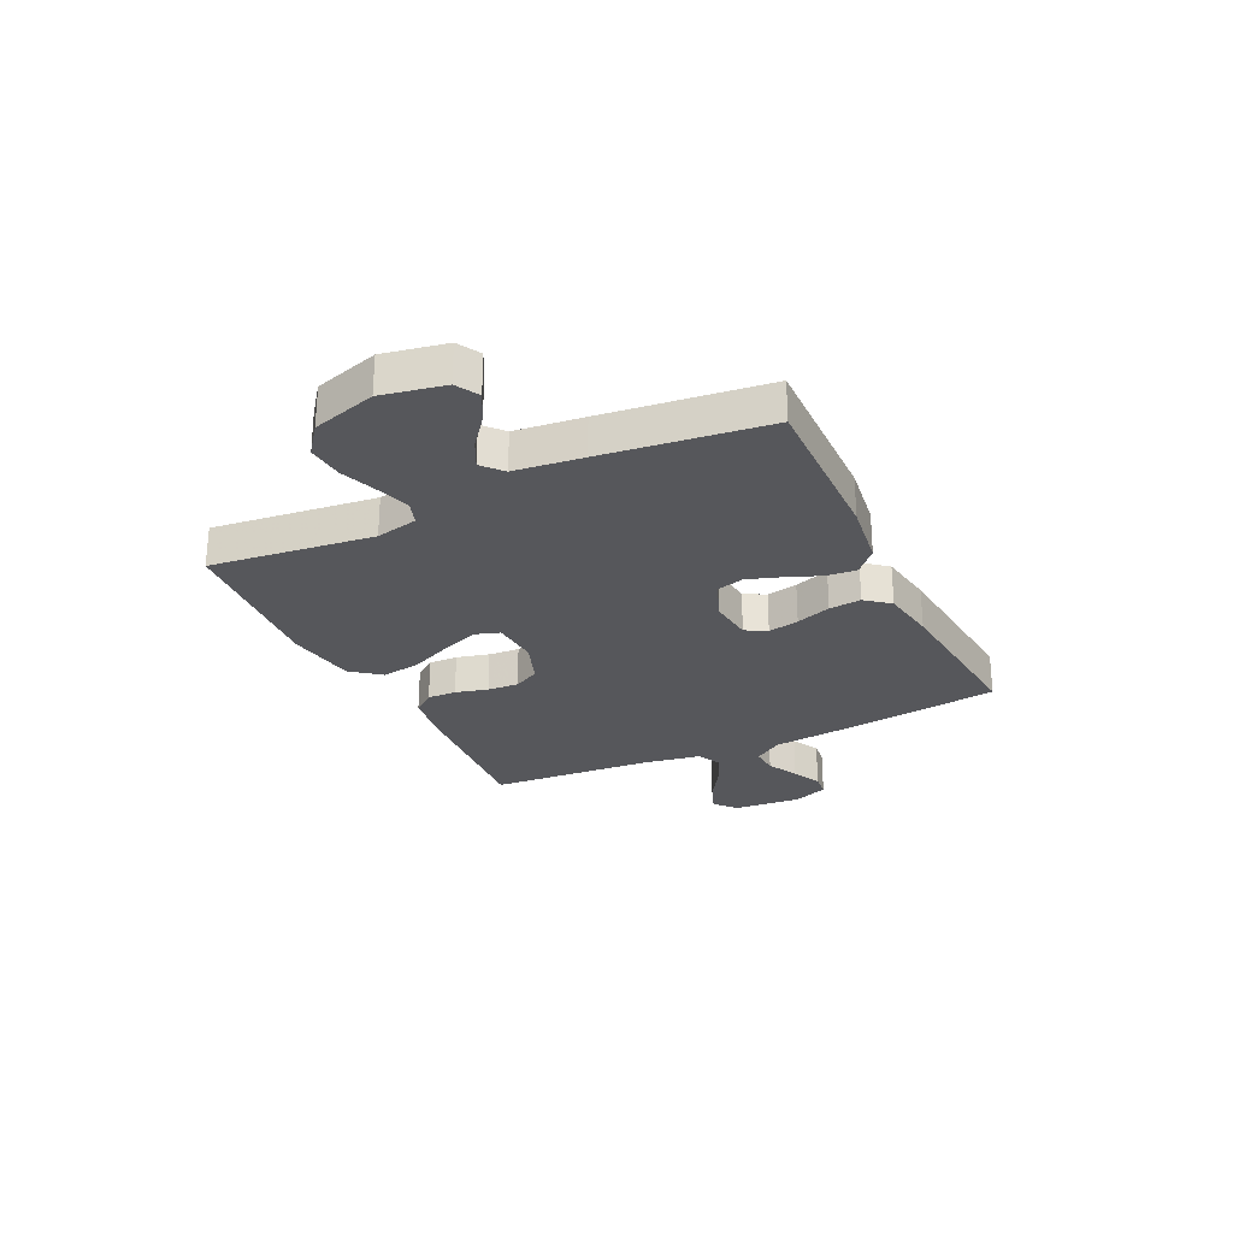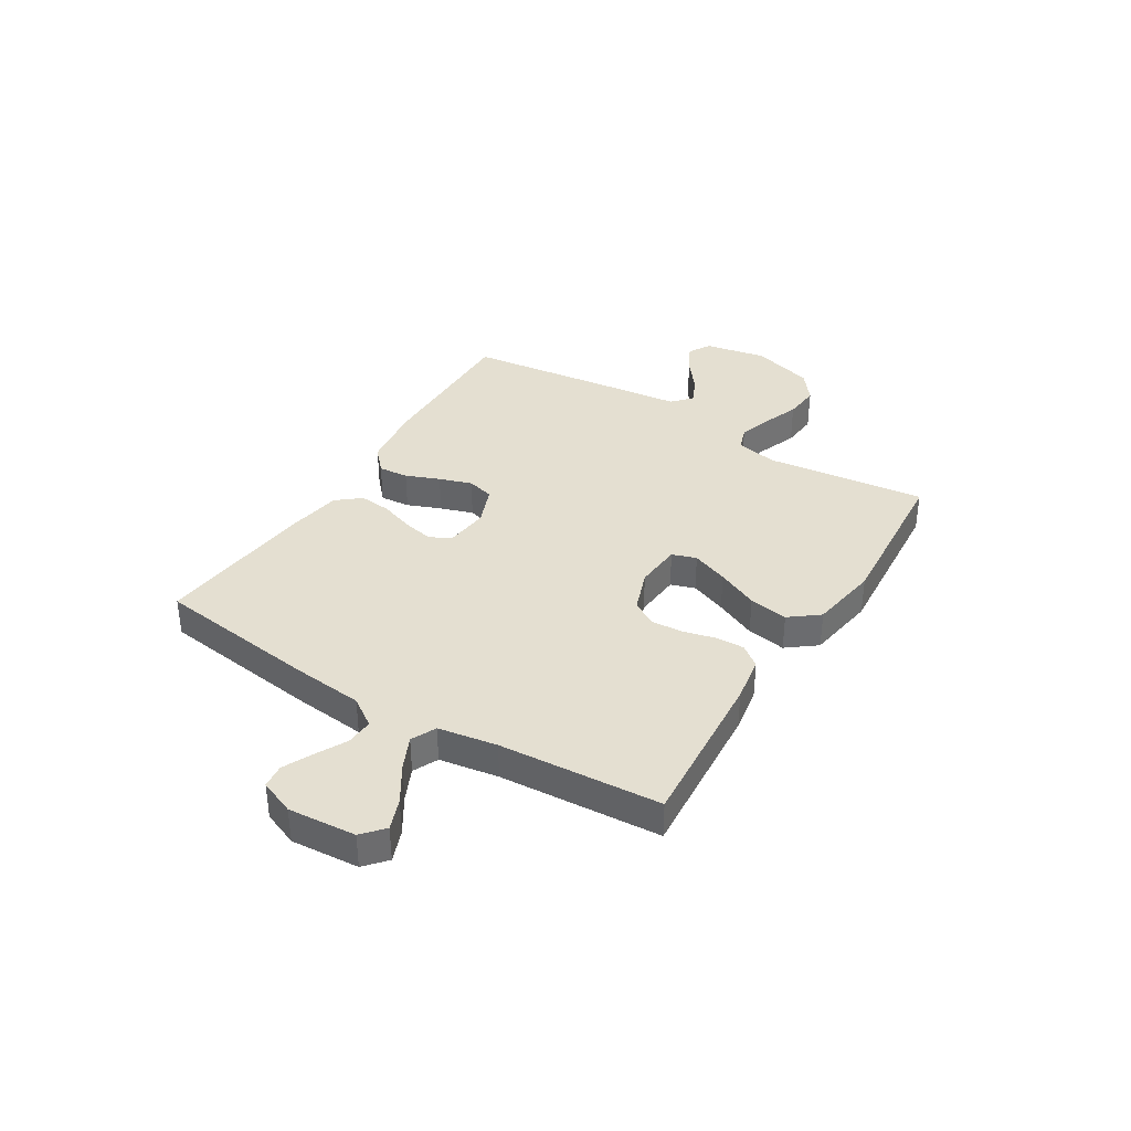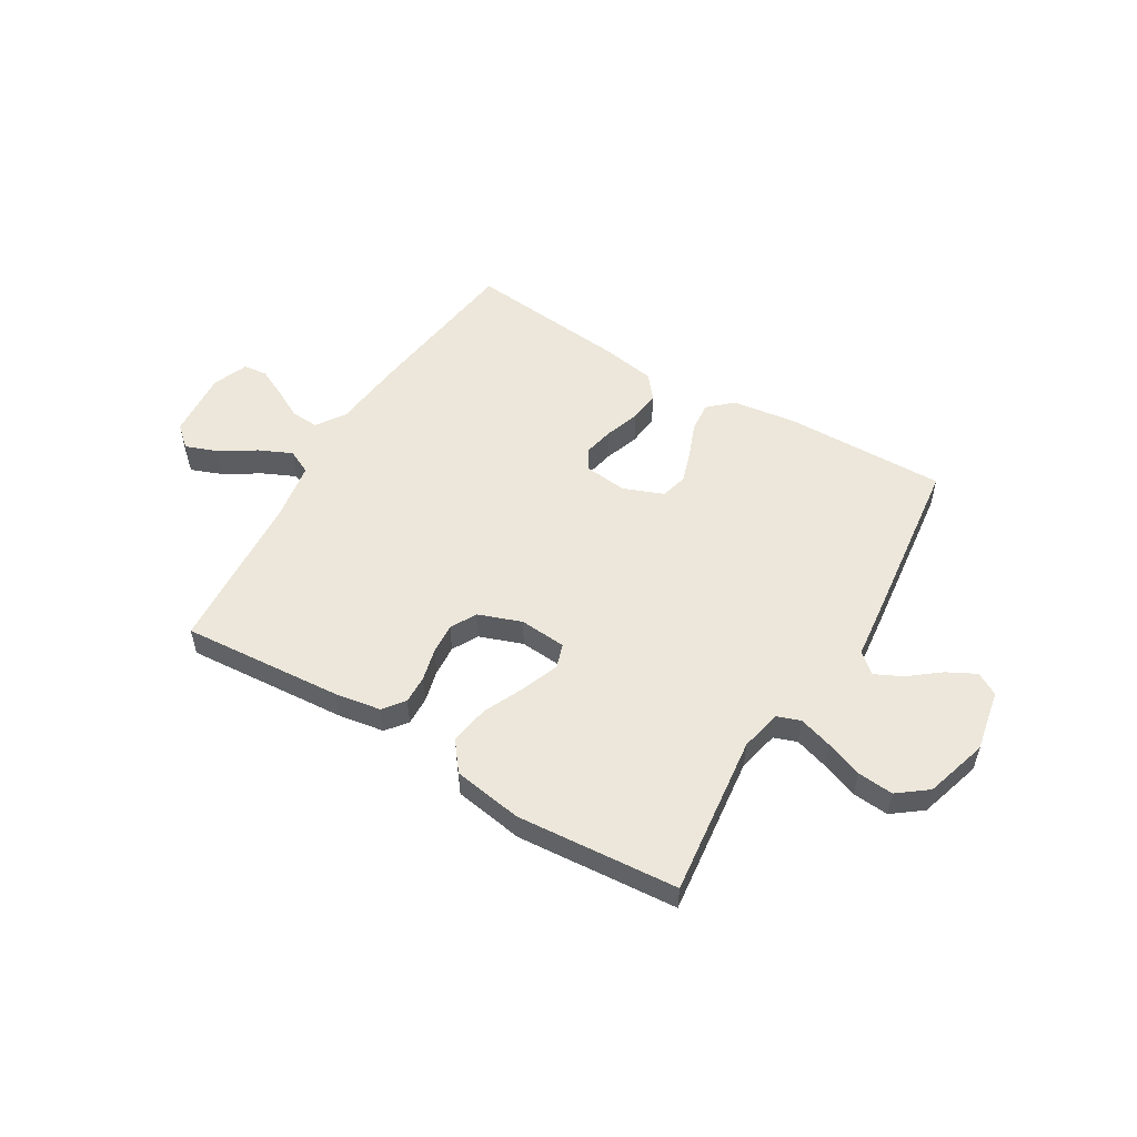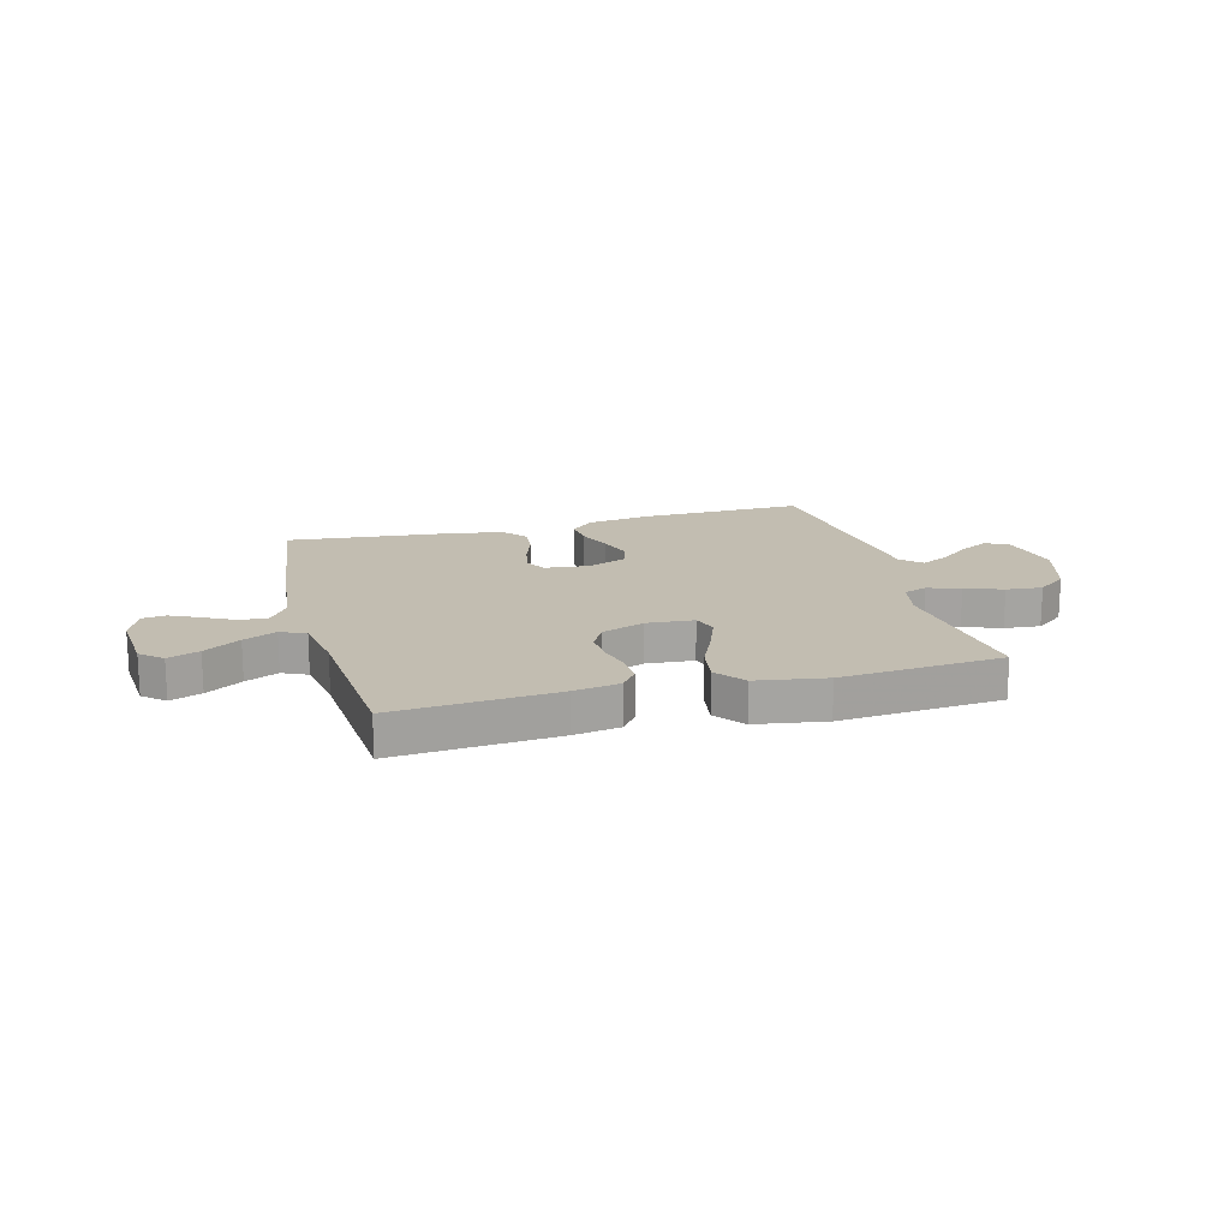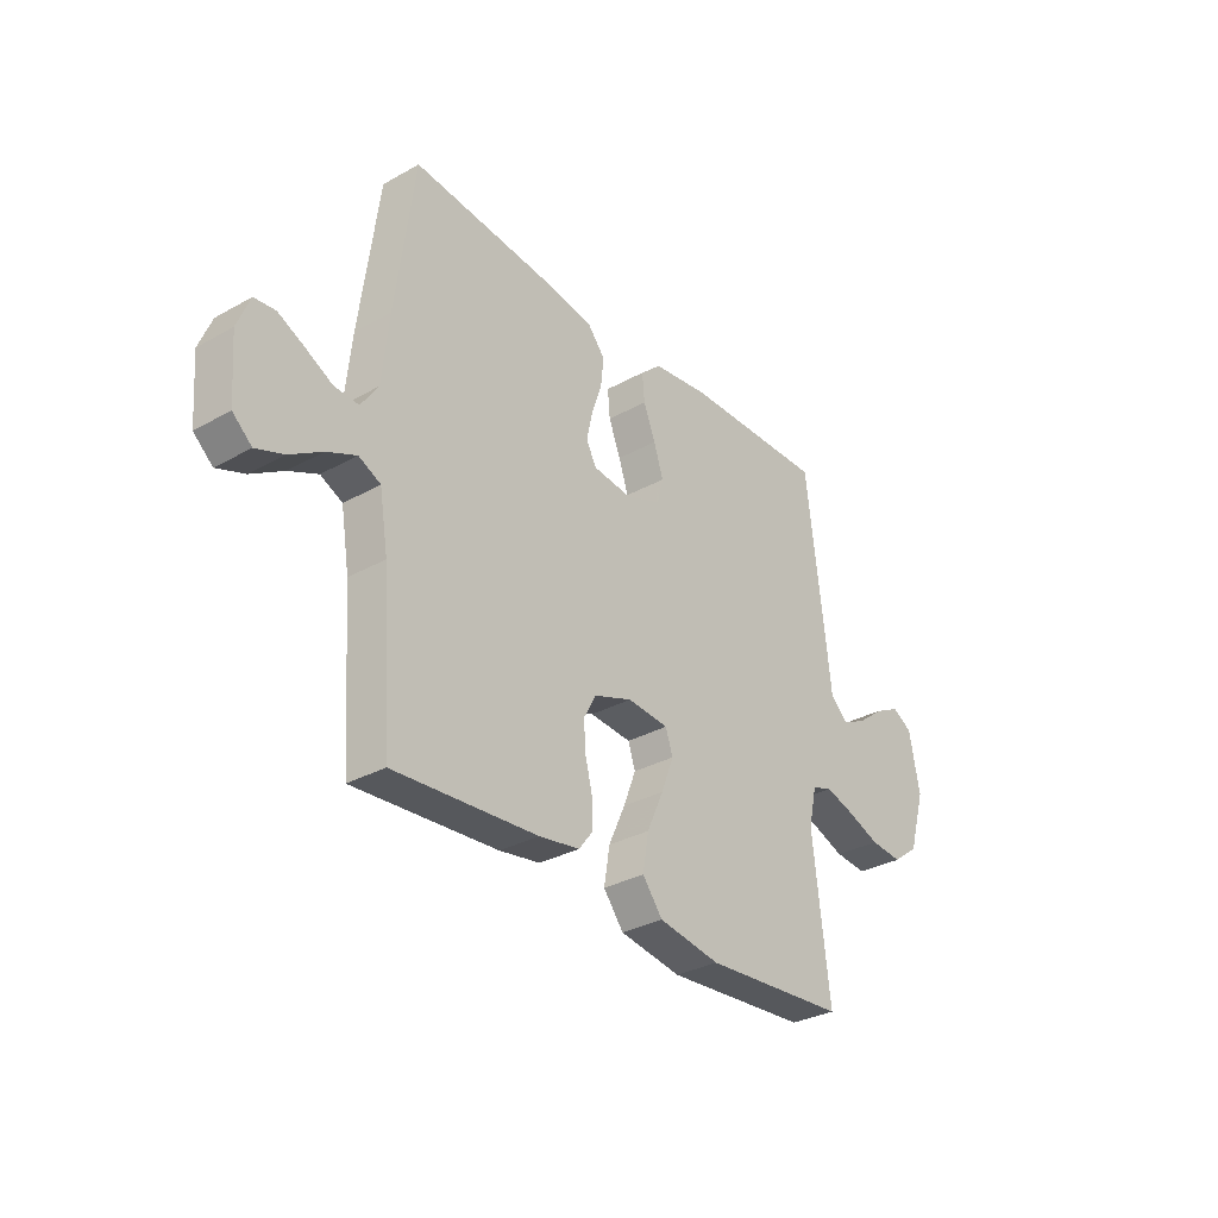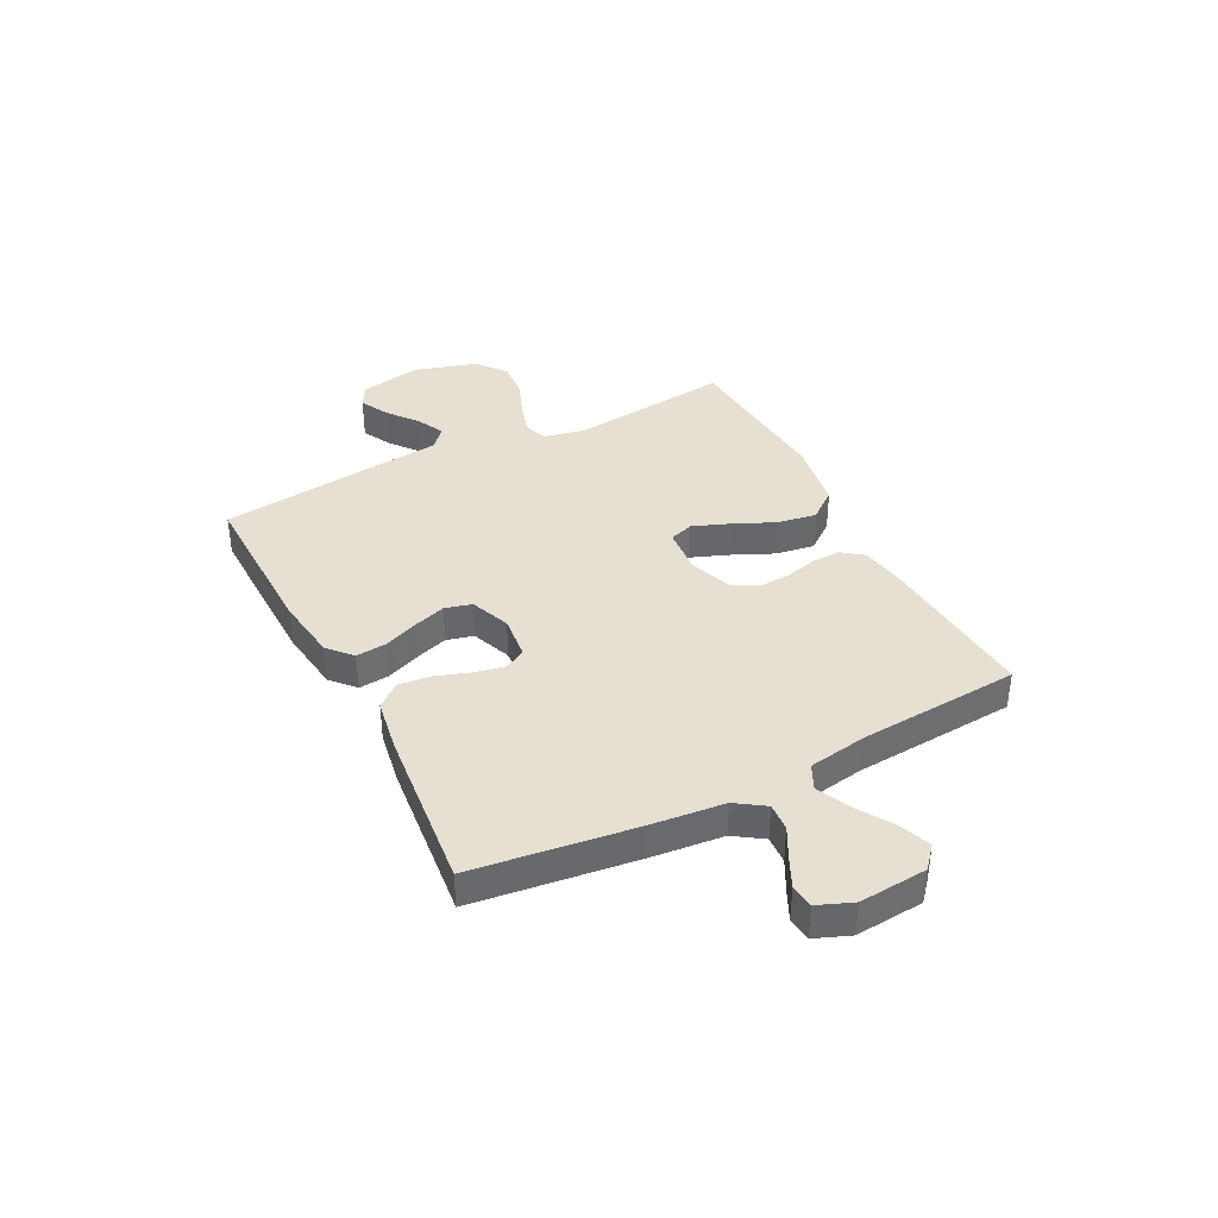
<metadata>
{"format":"obj","ext":"obj","renderer":"f3d","projection":"perspective","resolution":1024,"background":"white","views":[{"elev":-27.2,"azim":-64.5,"up":"+Y"},{"elev":36.7,"azim":121.6,"up":"+Y"},{"elev":53.4,"azim":-149.1,"up":"+Y"},{"elev":17.0,"azim":164.8,"up":"+Y"},{"elev":-31.8,"azim":128.2,"up":"+Z"},{"elev":38.3,"azim":62.8,"up":"+Y"}]}
</metadata>
<code>
v 0.5 0.07 0.5
v 0.539 0.07 0.2
v 0.553 0.07 0.064
v 0.589 0.07 0.011
v 0.64 0.07 0.014
v 0.697 0.07 0.044
v 0.751 0.07 0.07
v 0.795 0.07 0.065
v 0.821 0.07 0
v 0.811 0.07 -0.126
v 0.771 0.07 -0.161
v 0.713 0.07 -0.139
v 0.646 0.07 -0.097
v 0.585 0.07 -0.069
v 0.539 0.07 -0.091
v 0.521 0.07 -0.2
v 0.5 0.07 -0.5
v 0.2 0.07 -0.478
v 0.115 0.07 -0.464
v 0.085 0.07 -0.425
v 0.087 0.07 -0.372
v 0.102 0.07 -0.312
v 0.106 0.07 -0.255
v 0.08 0.07 -0.207
v 0 0.07 -0.178
v -0.087 0.07 -0.185
v -0.102 0.07 -0.23
v -0.076 0.07 -0.298
v -0.041 0.07 -0.375
v -0.029 0.07 -0.448
v -0.071 0.07 -0.502
v -0.2 0.07 -0.523
v -0.5 0.07 -0.5
v -0.465 0.07 -0.2
v -0.482 0.07 -0.123
v -0.525 0.07 -0.108
v -0.586 0.07 -0.127
v -0.655 0.07 -0.153
v -0.722 0.07 -0.159
v -0.777 0.07 -0.117
v -0.812 0.07 0
v -0.79 0.07 0.115
v -0.748 0.07 0.139
v -0.694 0.07 0.111
v -0.638 0.07 0.067
v -0.587 0.07 0.042
v -0.55 0.07 0.075
v -0.536 0.07 0.2
v -0.5 0.07 0.5
v -0.2 0.07 0.495
v -0.081 0.07 0.479
v -0.037 0.07 0.439
v -0.042 0.07 0.383
v -0.067 0.07 0.32
v -0.087 0.07 0.259
v -0.074 0.07 0.209
v 0 0.07 0.18
v 0.081 0.07 0.189
v 0.103 0.07 0.228
v 0.091 0.07 0.285
v 0.069 0.07 0.349
v 0.063 0.07 0.408
v 0.099 0.07 0.452
v 0.2 0.07 0.469
v 0.5 0 0.5
v 0.539 0 0.2
v 0.553 0 0.064
v 0.589 0 0.011
v 0.64 0 0.014
v 0.697 0 0.044
v 0.751 0 0.07
v 0.795 0 0.065
v 0.821 0 0
v 0.811 0 -0.126
v 0.771 0 -0.161
v 0.713 0 -0.139
v 0.646 0 -0.097
v 0.585 0 -0.069
v 0.539 0 -0.091
v 0.521 0 -0.2
v 0.5 0 -0.5
v 0.2 0 -0.478
v 0.115 0 -0.464
v 0.085 0 -0.425
v 0.087 0 -0.372
v 0.102 0 -0.312
v 0.106 0 -0.255
v 0.08 0 -0.207
v 0 0 -0.178
v -0.087 0 -0.185
v -0.102 0 -0.23
v -0.076 0 -0.298
v -0.041 0 -0.375
v -0.029 0 -0.448
v -0.071 0 -0.502
v -0.2 0 -0.523
v -0.5 0 -0.5
v -0.465 0 -0.2
v -0.482 0 -0.123
v -0.525 0 -0.108
v -0.586 0 -0.127
v -0.655 0 -0.153
v -0.722 0 -0.159
v -0.777 0 -0.117
v -0.812 0 0
v -0.79 0 0.115
v -0.748 0 0.139
v -0.694 0 0.111
v -0.638 0 0.067
v -0.587 0 0.042
v -0.55 0 0.075
v -0.536 0 0.2
v -0.5 0 0.5
v -0.2 0 0.495
v -0.081 0 0.479
v -0.037 0 0.439
v -0.042 0 0.383
v -0.067 0 0.32
v -0.087 0 0.259
v -0.074 0 0.209
v 0 0 0.18
v 0.081 0 0.189
v 0.103 0 0.228
v 0.091 0 0.285
v 0.069 0 0.349
v 0.063 0 0.408
v 0.099 0 0.452
v 0.2 0 0.469
f 60 61 62 63
f 59 60 63 64
f 51 52 53 54
f 51 54 55
f 50 51 55
f 47 48 49 50
f 47 50 55 56
f 42 43 44 45
f 42 45 46
f 41 42 46
f 40 41 46
f 37 38 39 40
f 36 37 40 46
f 35 36 46 47
f 31 32 33 34
f 31 34 35
f 28 29 30 31
f 27 28 31 35
f 26 27 35 47
f 19 20 21 22
f 19 22 23
f 16 17 18 19
f 15 16 19 23
f 14 15 23 24
f 10 11 12 13
f 10 13 14
f 9 10 14
f 5 6 7 8
f 5 8 9 14
f 64 1 2 3
f 59 64 3 4
f 26 47 56 57
f 25 26 57 58
f 4 5 14 24
f 25 58 59
f 4 24 25 59
f 127 126 125 124
f 128 127 124 123
f 118 117 116 115
f 119 118 115
f 119 115 114
f 114 113 112 111
f 120 119 114 111
f 109 108 107 106
f 110 109 106
f 110 106 105
f 110 105 104
f 104 103 102 101
f 110 104 101 100
f 111 110 100 99
f 98 97 96 95
f 99 98 95
f 95 94 93 92
f 99 95 92 91
f 111 99 91 90
f 86 85 84 83
f 87 86 83
f 83 82 81 80
f 87 83 80 79
f 88 87 79 78
f 77 76 75 74
f 78 77 74
f 78 74 73
f 72 71 70 69
f 78 73 72 69
f 67 66 65 128
f 68 67 128 123
f 121 120 111 90
f 122 121 90 89
f 88 78 69 68
f 123 122 89
f 123 89 88 68
f 1 65 66 2
f 2 66 67 3
f 3 67 68 4
f 4 68 69 5
f 5 69 70 6
f 6 70 71 7
f 7 71 72 8
f 8 72 73 9
f 9 73 74 10
f 10 74 75 11
f 11 75 76 12
f 12 76 77 13
f 13 77 78 14
f 14 78 79 15
f 15 79 80 16
f 16 80 81 17
f 17 81 82 18
f 18 82 83 19
f 19 83 84 20
f 20 84 85 21
f 21 85 86 22
f 22 86 87 23
f 23 87 88 24
f 24 88 89 25
f 25 89 90 26
f 26 90 91 27
f 27 91 92 28
f 28 92 93 29
f 29 93 94 30
f 30 94 95 31
f 31 95 96 32
f 32 96 97 33
f 33 97 98 34
f 34 98 99 35
f 35 99 100 36
f 36 100 101 37
f 37 101 102 38
f 38 102 103 39
f 39 103 104 40
f 40 104 105 41
f 41 105 106 42
f 42 106 107 43
f 43 107 108 44
f 44 108 109 45
f 45 109 110 46
f 46 110 111 47
f 47 111 112 48
f 48 112 113 49
f 49 113 114 50
f 50 114 115 51
f 51 115 116 52
f 52 116 117 53
f 53 117 118 54
f 54 118 119 55
f 55 119 120 56
f 56 120 121 57
f 57 121 122 58
f 58 122 123 59
f 59 123 124 60
f 60 124 125 61
f 61 125 126 62
f 62 126 127 63
f 63 127 128 64
f 64 128 65 1

</code>
